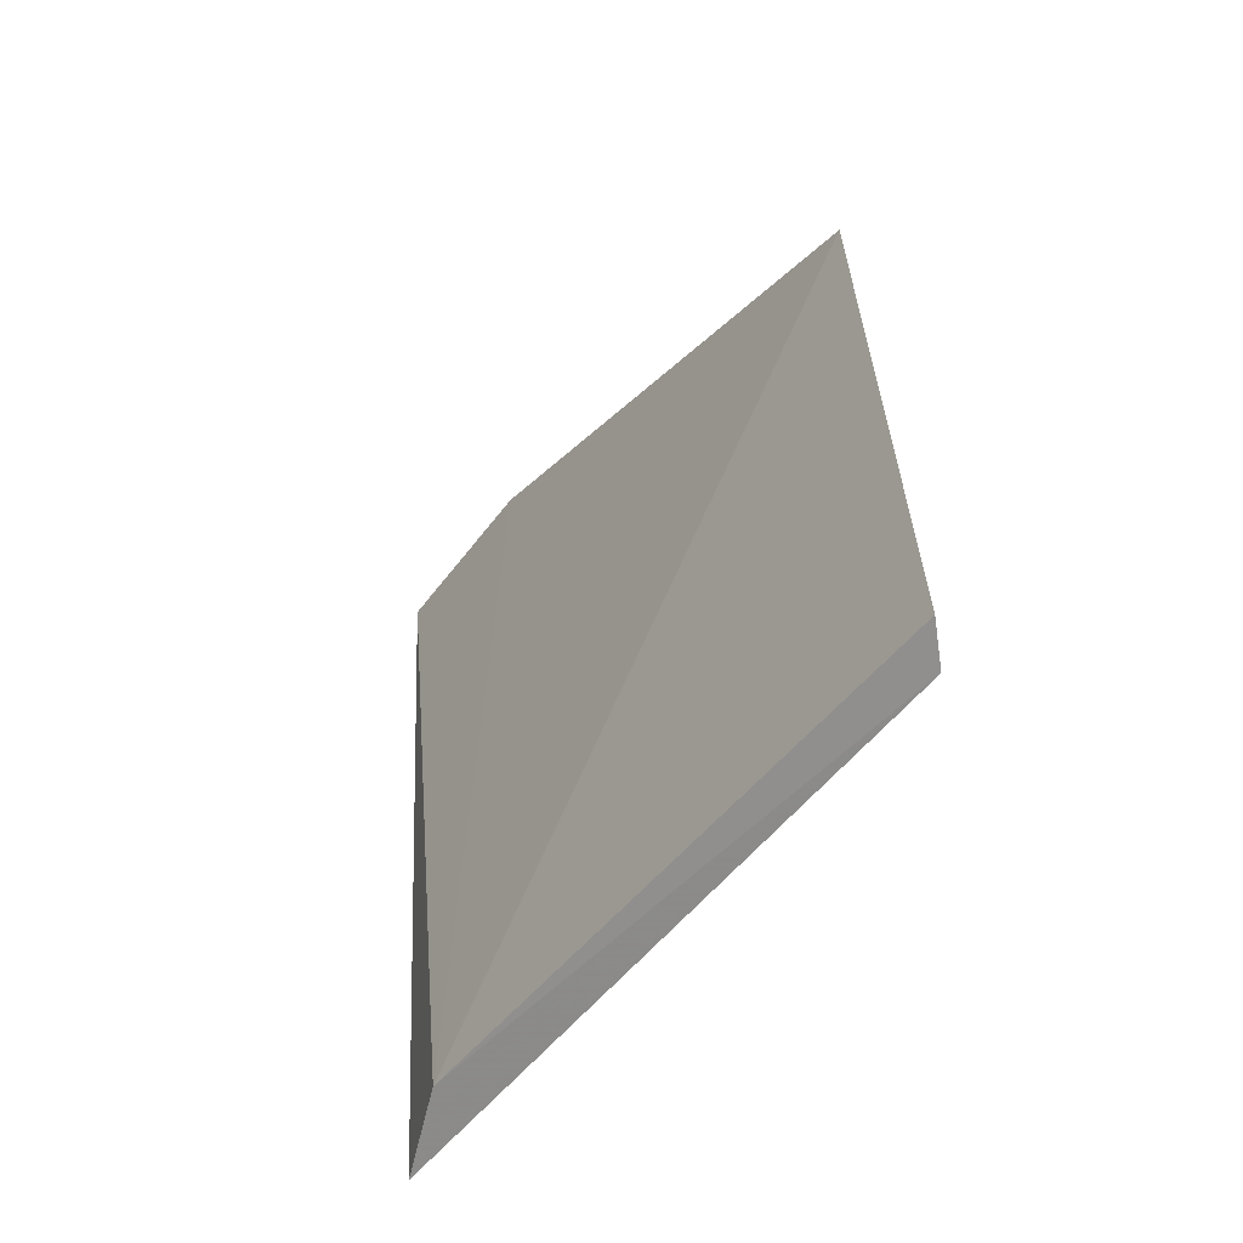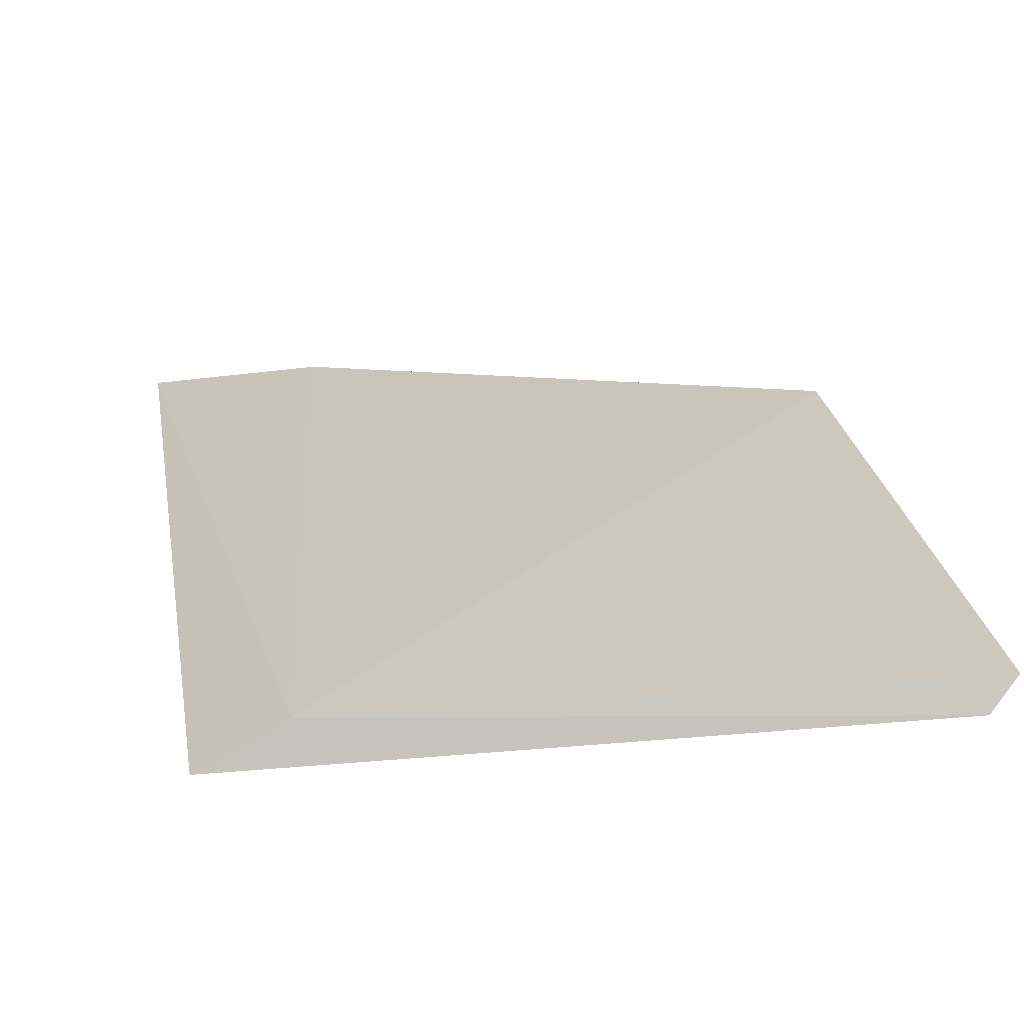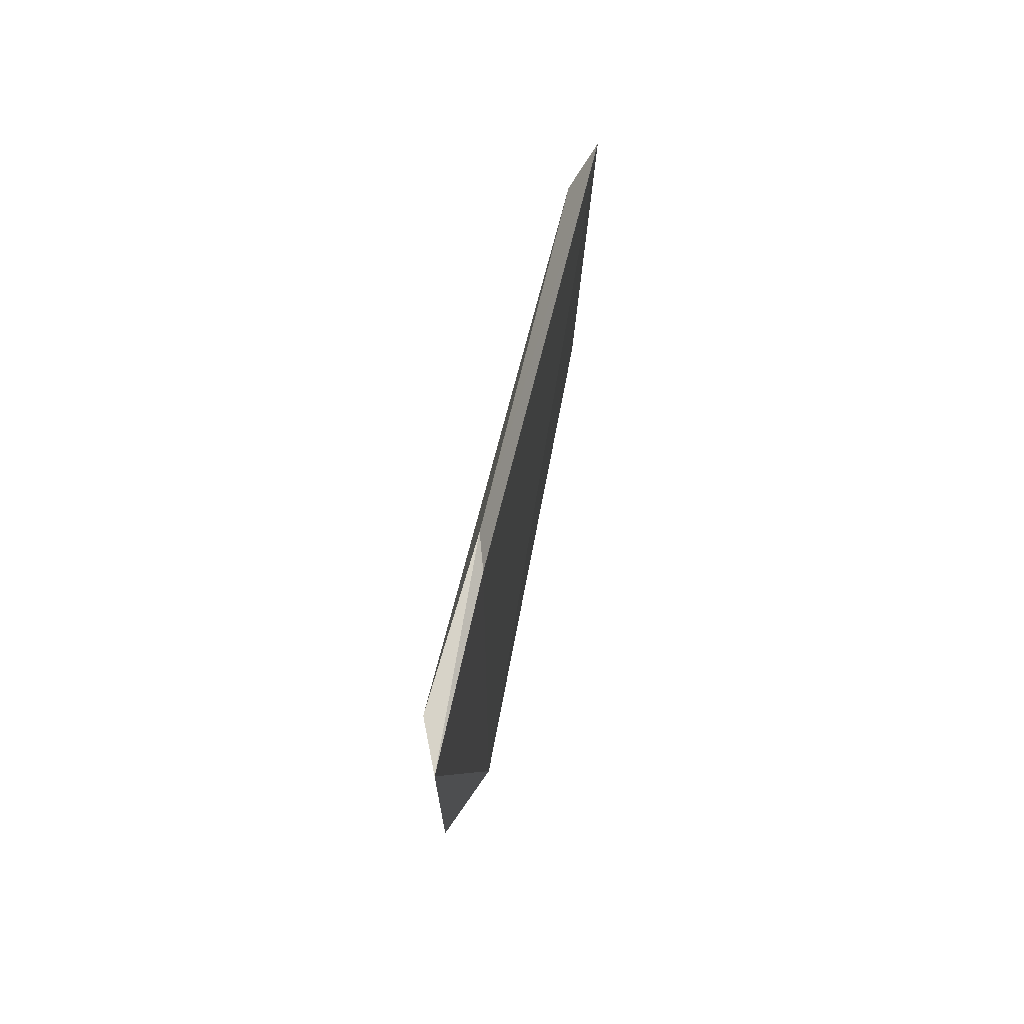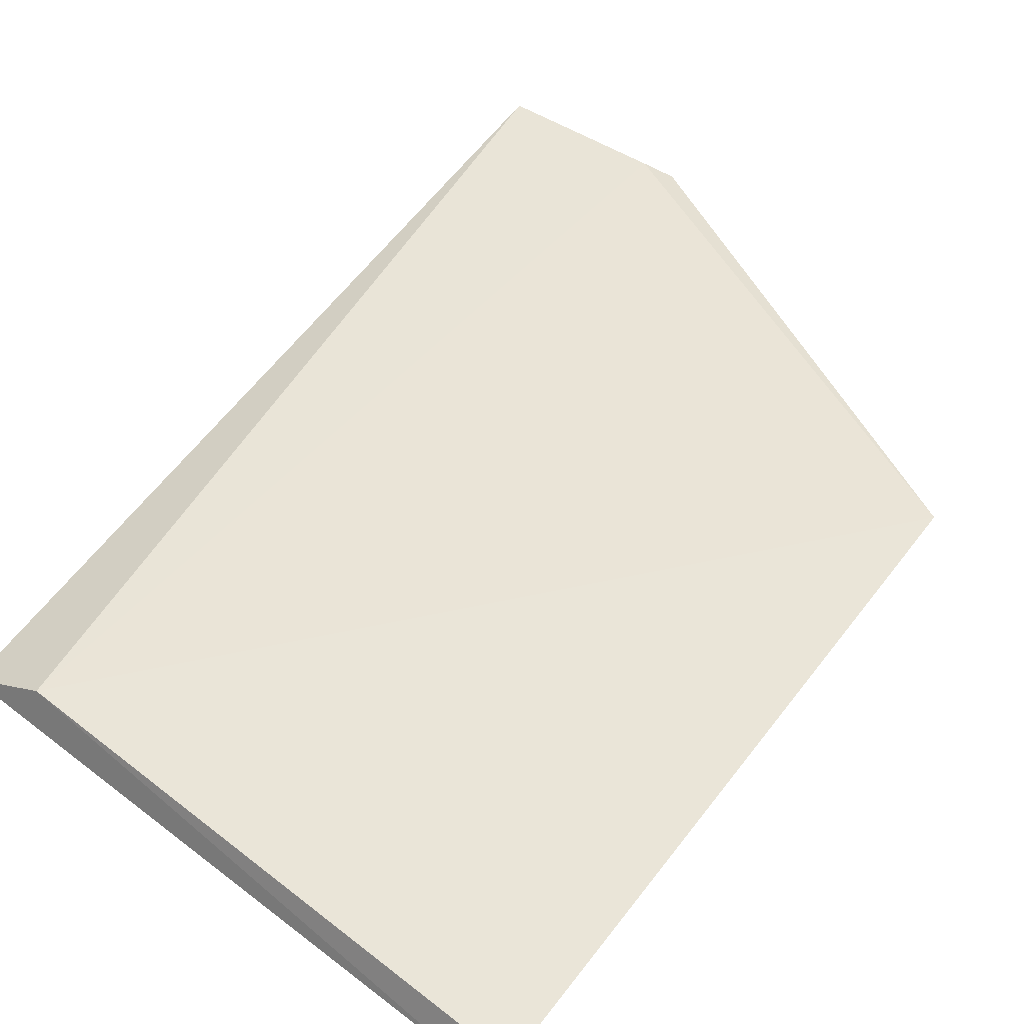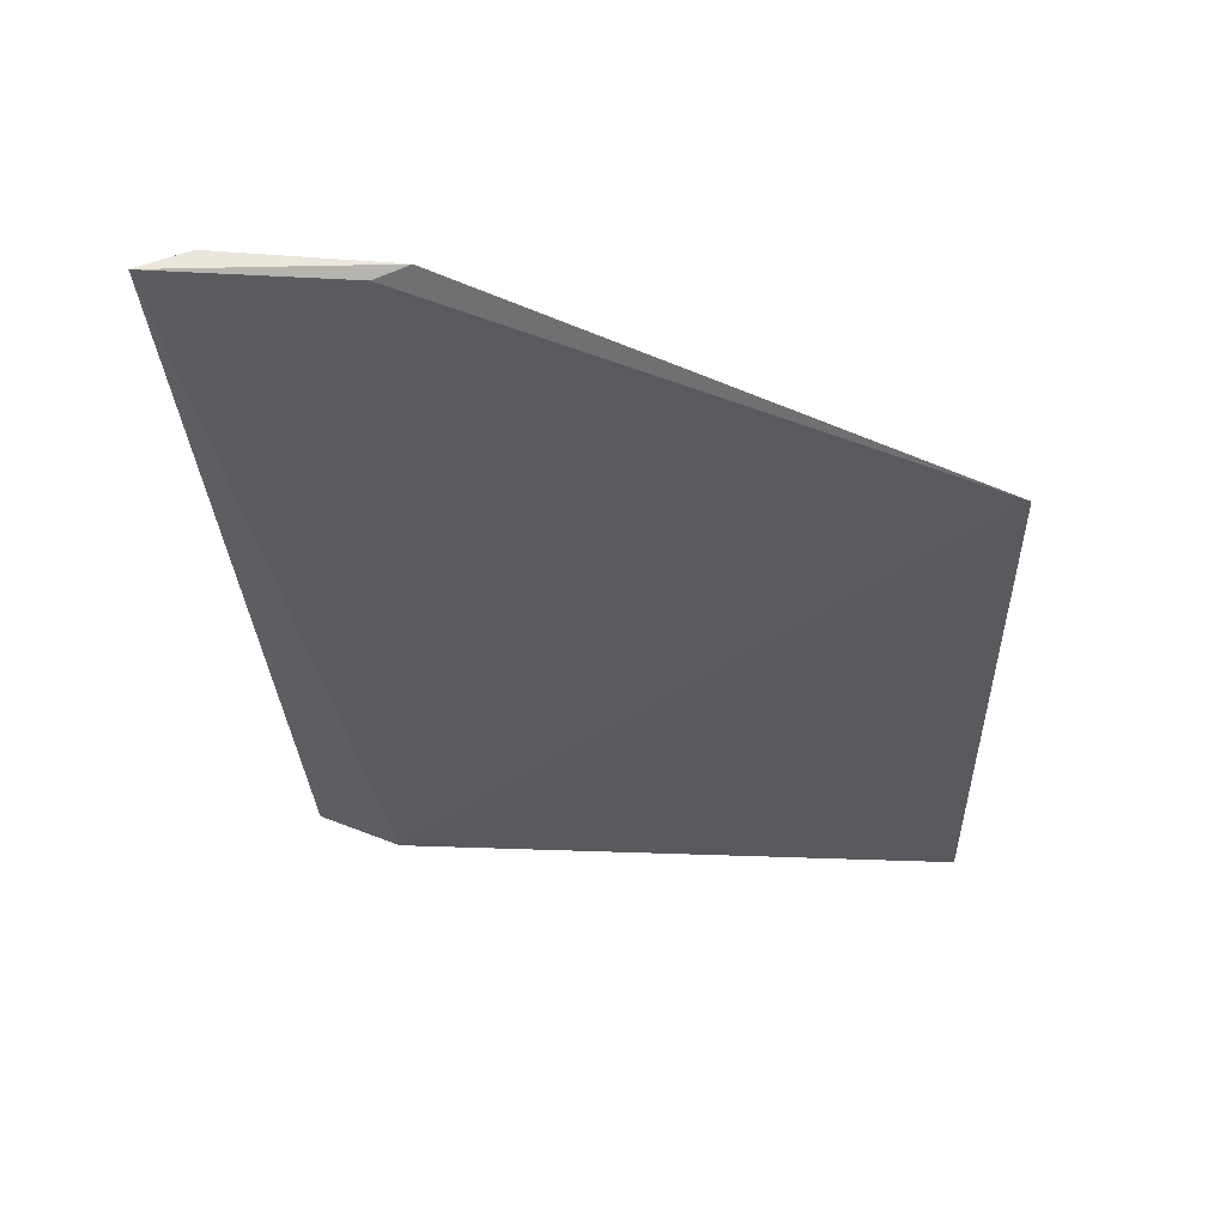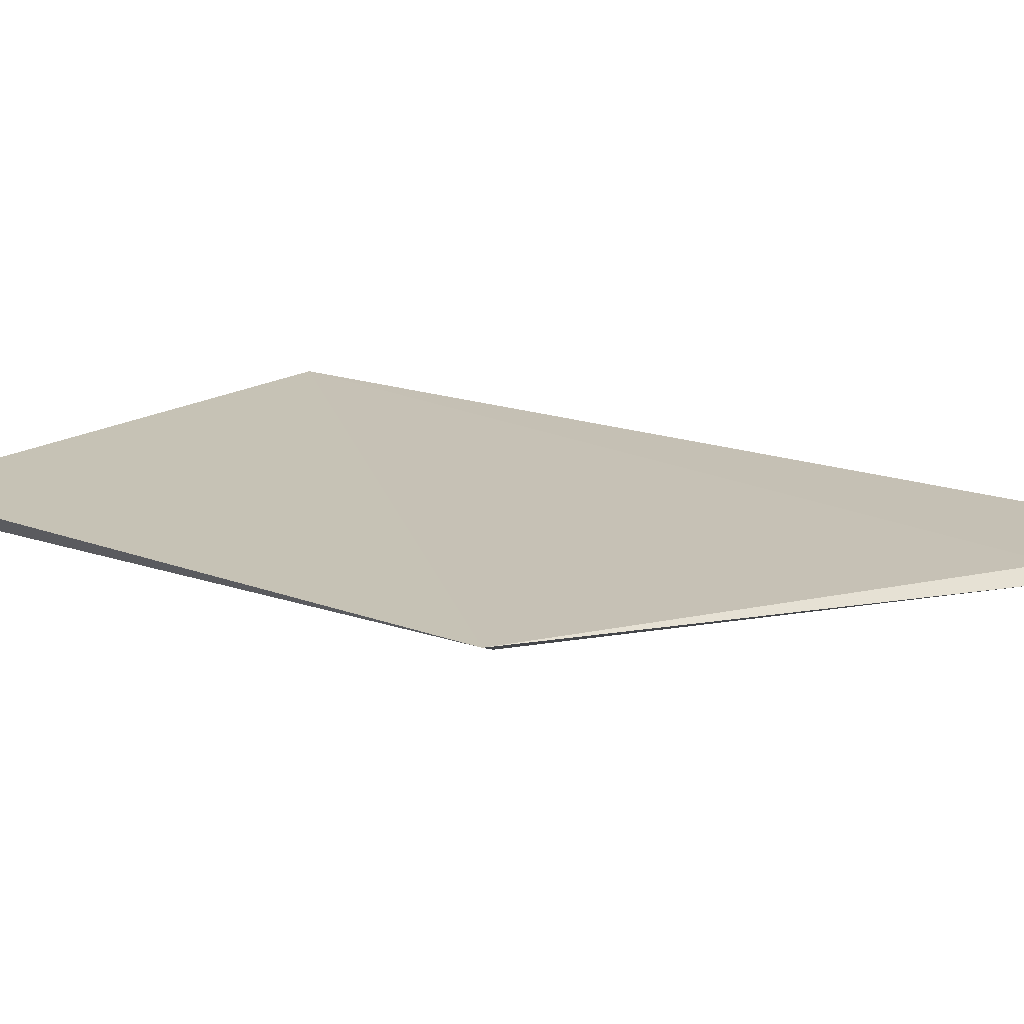
<metadata>
{"format":"obj","ext":"obj","renderer":"f3d","projection":"perspective","resolution":1024,"background":"white","views":[{"elev":-59.3,"azim":48.5,"up":"+Y"},{"elev":21.3,"azim":-5.9,"up":"+Z"},{"elev":75.3,"azim":-82.5,"up":"+Y"},{"elev":51.0,"azim":36.9,"up":"+Z"},{"elev":58.0,"azim":-3.8,"up":"+Y"},{"elev":22.0,"azim":124.4,"up":"+Z"}]}
</metadata>
<code>
v 0.01529 -0.1038 0.01026
v 0.01561 -0.121 0.01002
v 0.01496 -0.1213 0.009258
v -0.001053 -0.09679 0.00835
v 0.001133 -0.1198 0.009183
v 0.01418 -0.1043 0.009657
v -0.00227 -0.09676 0.00876
v -0.0009264 -0.12 0.008098
v 0.002973 -0.09676 0.00898
v 0.00217 -0.09696 0.009162
f 1 2 3
f 5 2 1
f 5 3 2
f 6 1 3
f 6 3 4
f 8 4 3
f 8 3 5
f 8 7 4
f 8 5 7
f 9 6 4
f 9 1 6
f 9 4 7
f 10 7 5
f 10 5 1
f 10 9 7
f 10 1 9

</code>
